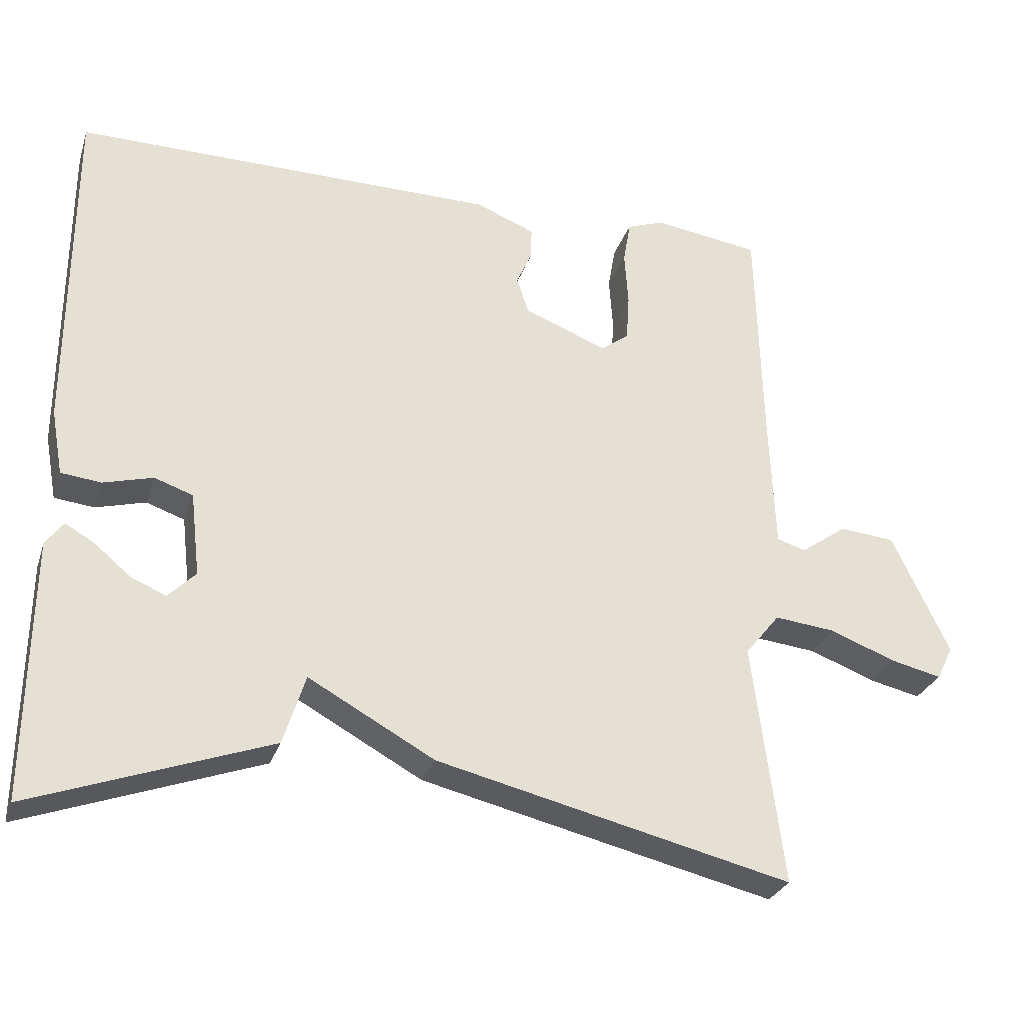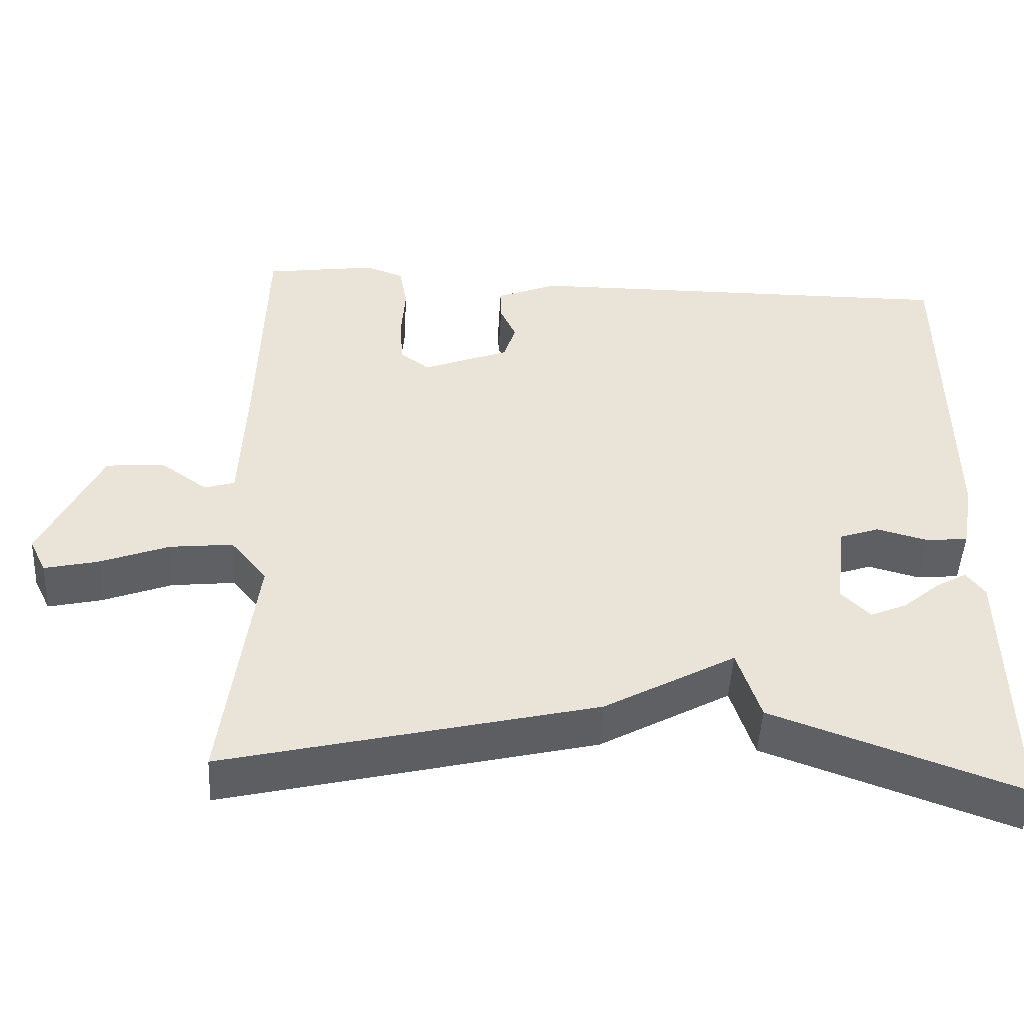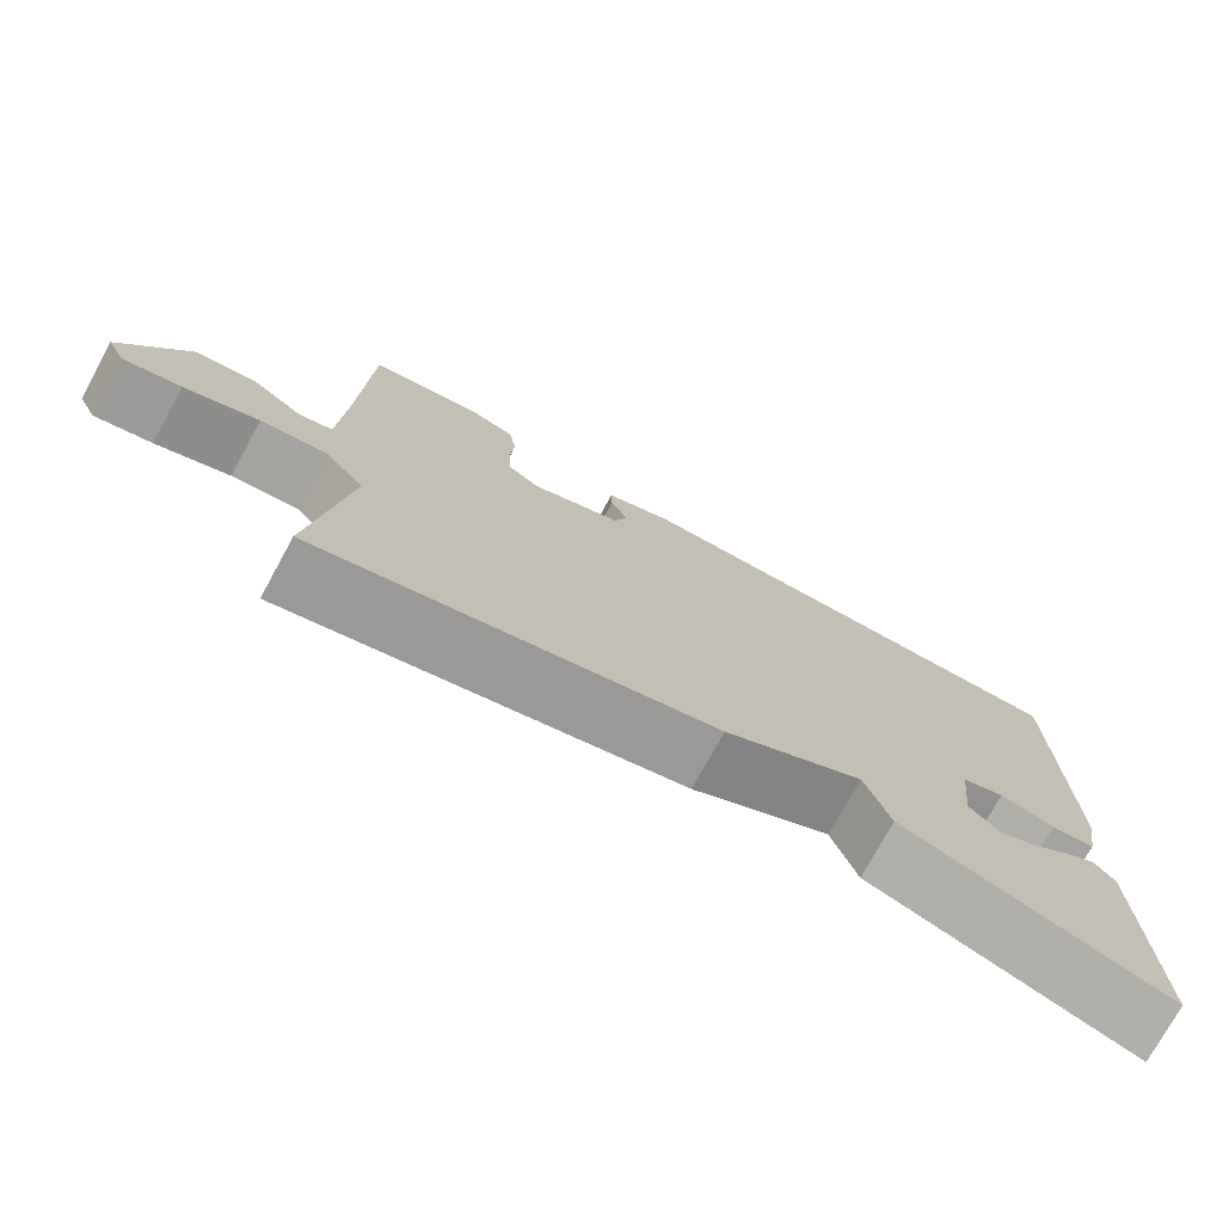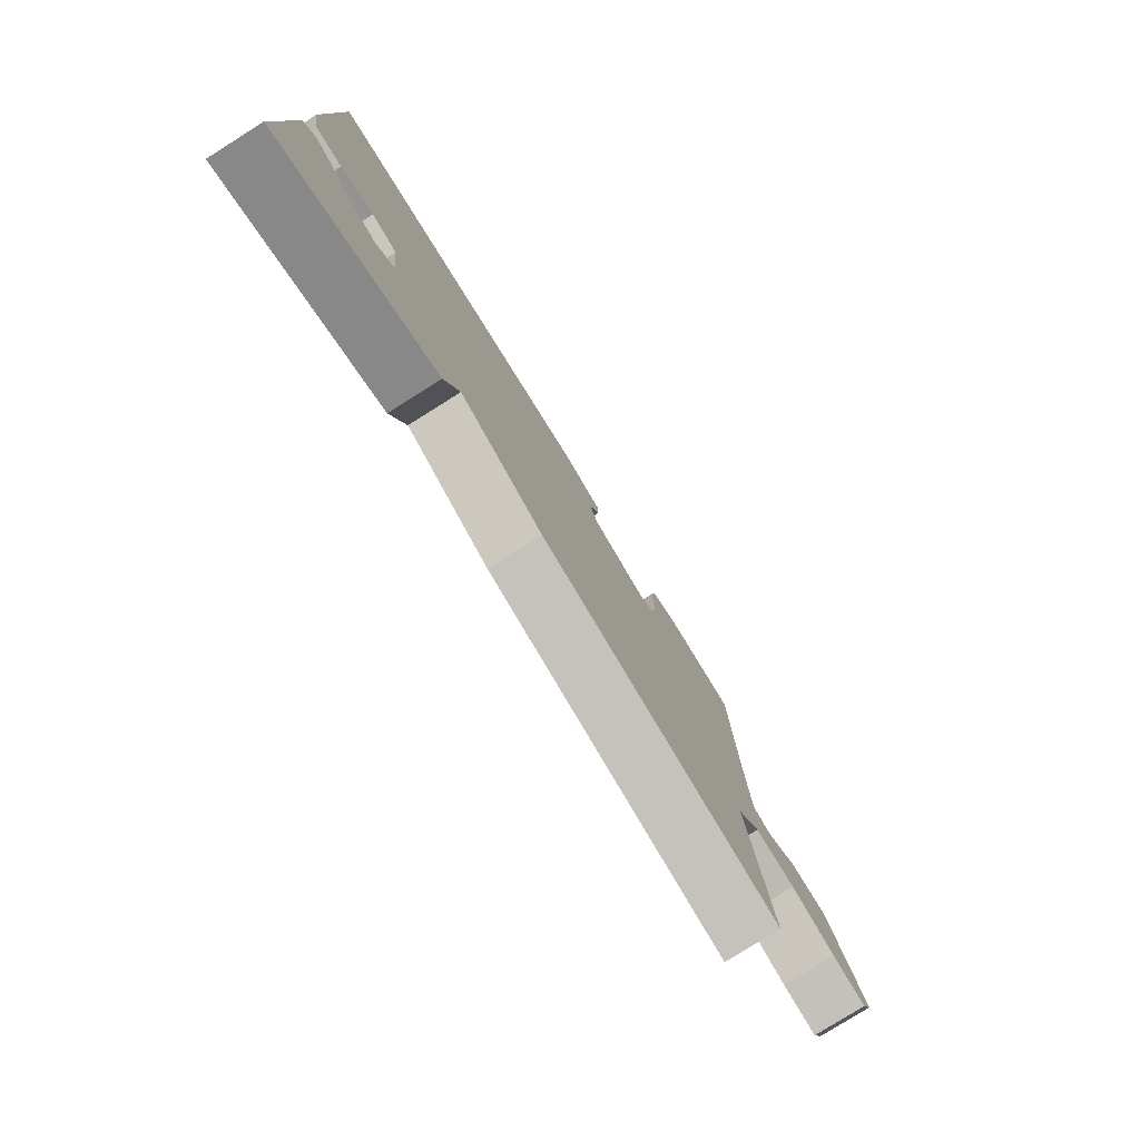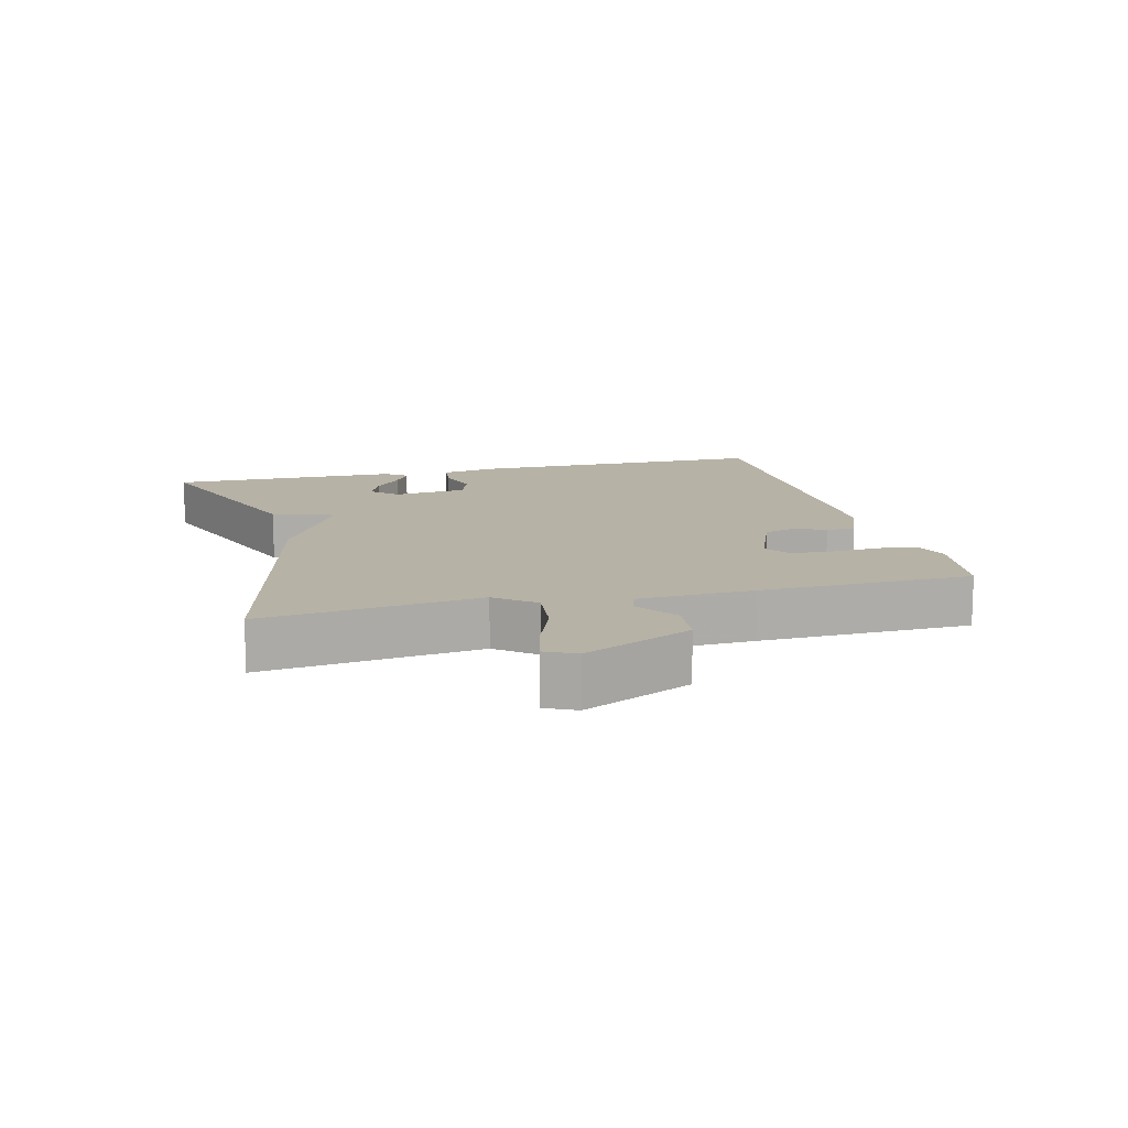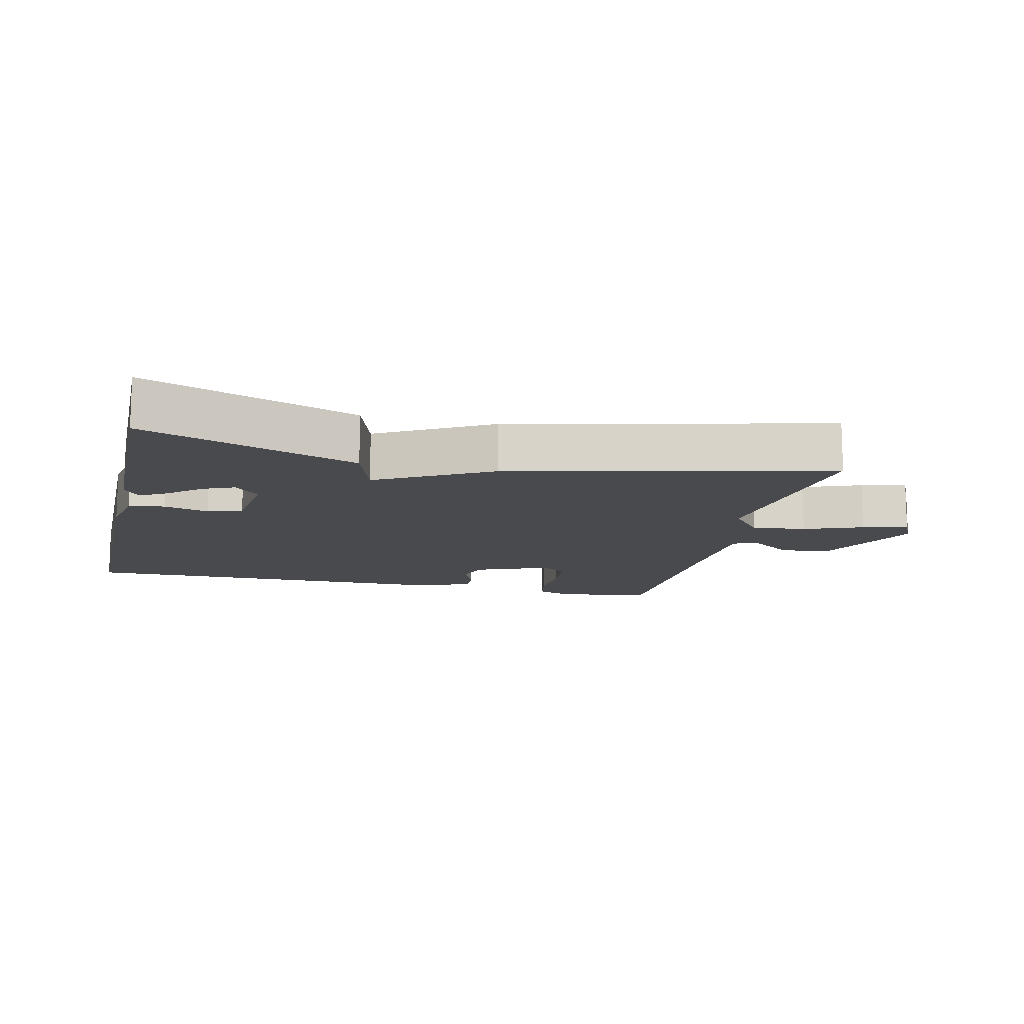
<metadata>
{"format":"obj","ext":"obj","renderer":"f3d","projection":"perspective","resolution":1024,"background":"white","views":[{"elev":-28.5,"azim":163.4,"up":"+Z"},{"elev":-48.2,"azim":-3.1,"up":"+Z"},{"elev":-75.4,"azim":-28.8,"up":"+Z"},{"elev":-79.2,"azim":122.1,"up":"+Z"},{"elev":12.5,"azim":-104.3,"up":"+Y"},{"elev":-13.0,"azim":166.9,"up":"+Y"}]}
</metadata>
<code>
v 0.5 0.07 -0.5
v 0.179 0.07 -0.385
v 0.149 0.07 -0.291
v -0.021 0.07 -0.385
v -0.5 0.07 -0.5
v -0.459 0.07 -0.174
v -0.506 0.07 -0.116
v -0.588 0.07 -0.125
v -0.677 0.07 -0.159
v -0.746 0.07 -0.175
v -0.768 0.07 -0.13
v -0.691 0.07 0.033
v -0.616 0.07 0.04
v -0.554 0.07 -0.004
v -0.515 0.07 0.008
v -0.508 0.07 0.182
v -0.5 0.07 0.5
v -0.356 0.07 0.521
v -0.306 0.07 0.503
v -0.296 0.07 0.445
v -0.301 0.07 0.371
v -0.297 0.07 0.308
v -0.259 0.07 0.28
v -0.147 0.07 0.324
v -0.131 0.07 0.373
v -0.152 0.07 0.42
v -0.153 0.07 0.463
v -0.073 0.07 0.495
v 0.5 0.07 0.5
v 0.501 0.07 0.042
v 0.485 0.07 -0.046
v 0.431 0.07 -0.052
v 0.364 0.07 -0.034
v 0.312 0.07 -0.052
v 0.299 0.07 -0.165
v 0.336 0.07 -0.202
v 0.383 0.07 -0.182
v 0.432 0.07 -0.141
v 0.472 0.07 -0.118
v 0.496 0.07 -0.15
v 0.5 0 -0.5
v 0.179 0 -0.385
v 0.149 0 -0.291
v -0.021 0 -0.385
v -0.5 0 -0.5
v -0.459 0 -0.174
v -0.506 0 -0.116
v -0.588 0 -0.125
v -0.677 0 -0.159
v -0.746 0 -0.175
v -0.768 0 -0.13
v -0.691 0 0.033
v -0.616 0 0.04
v -0.554 0 -0.004
v -0.515 0 0.008
v -0.508 0 0.182
v -0.5 0 0.5
v -0.356 0 0.521
v -0.306 0 0.503
v -0.296 0 0.445
v -0.301 0 0.371
v -0.297 0 0.308
v -0.259 0 0.28
v -0.147 0 0.324
v -0.131 0 0.373
v -0.152 0 0.42
v -0.153 0 0.463
v -0.073 0 0.495
v 0.5 0 0.5
v 0.501 0 0.042
v 0.485 0 -0.046
v 0.431 0 -0.052
v 0.364 0 -0.034
v 0.312 0 -0.052
v 0.299 0 -0.165
v 0.336 0 -0.202
v 0.383 0 -0.182
v 0.432 0 -0.141
v 0.472 0 -0.118
v 0.496 0 -0.15
f 40 1 2
f 39 40 2
f 38 39 2
f 37 38 2
f 36 37 2 3
f 35 36 3
f 4 5 6
f 3 4 6
f 35 3 6
f 34 35 6
f 33 34 6 7
f 31 32 33
f 30 31 33
f 29 30 33
f 28 29 33
f 27 28 33
f 26 27 33
f 25 26 33
f 24 25 33
f 23 24 33 7
f 22 23 7 8
f 21 22 8
f 19 20 21
f 18 19 21
f 17 18 21
f 16 17 21
f 15 16 21
f 15 21 8
f 9 10 11
f 8 9 11
f 15 8 11
f 14 15 11
f 11 12 13 14
f 42 41 80
f 42 80 79
f 42 79 78
f 42 78 77
f 43 42 77 76
f 43 76 75
f 46 45 44
f 46 44 43
f 46 43 75
f 46 75 74
f 47 46 74 73
f 73 72 71
f 73 71 70
f 73 70 69
f 73 69 68
f 73 68 67
f 73 67 66
f 73 66 65
f 73 65 64
f 47 73 64 63
f 48 47 63 62
f 48 62 61
f 61 60 59
f 61 59 58
f 61 58 57
f 61 57 56
f 61 56 55
f 48 61 55
f 51 50 49
f 51 49 48
f 51 48 55
f 51 55 54
f 54 53 52 51
f 1 41 42 2
f 2 42 43 3
f 3 43 44 4
f 4 44 45 5
f 5 45 46 6
f 6 46 47 7
f 7 47 48 8
f 8 48 49 9
f 9 49 50 10
f 10 50 51 11
f 11 51 52 12
f 12 52 53 13
f 13 53 54 14
f 14 54 55 15
f 15 55 56 16
f 16 56 57 17
f 17 57 58 18
f 18 58 59 19
f 19 59 60 20
f 20 60 61 21
f 21 61 62 22
f 22 62 63 23
f 23 63 64 24
f 24 64 65 25
f 25 65 66 26
f 26 66 67 27
f 27 67 68 28
f 28 68 69 29
f 29 69 70 30
f 30 70 71 31
f 31 71 72 32
f 32 72 73 33
f 33 73 74 34
f 34 74 75 35
f 35 75 76 36
f 36 76 77 37
f 37 77 78 38
f 38 78 79 39
f 39 79 80 40
f 40 80 41 1

</code>
